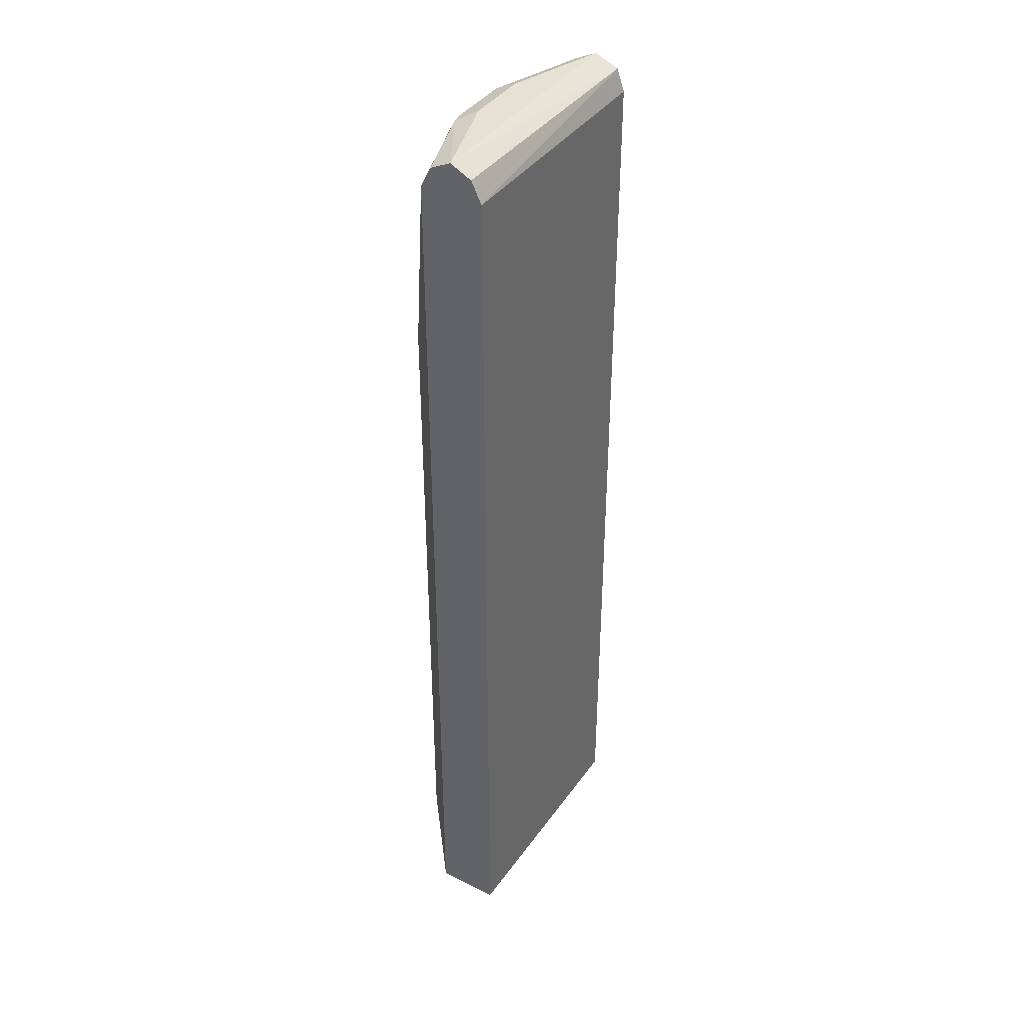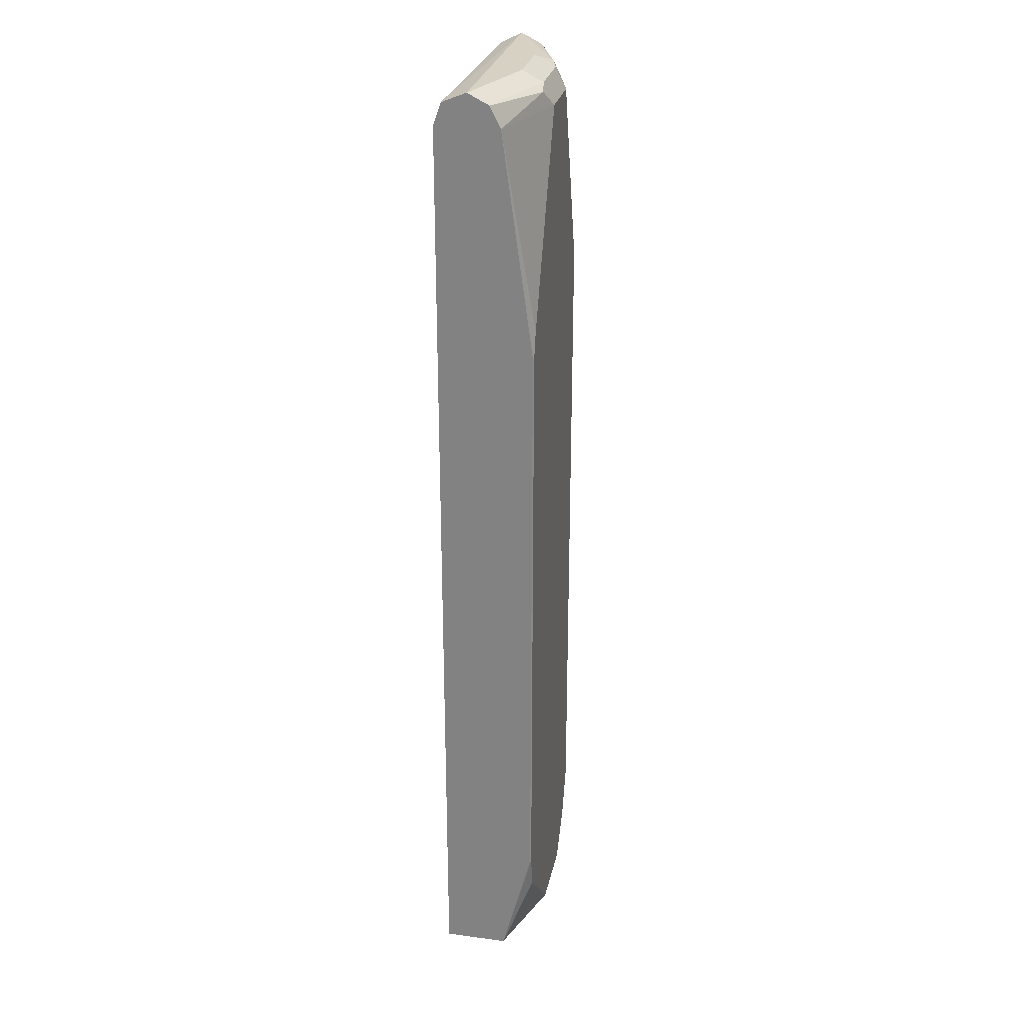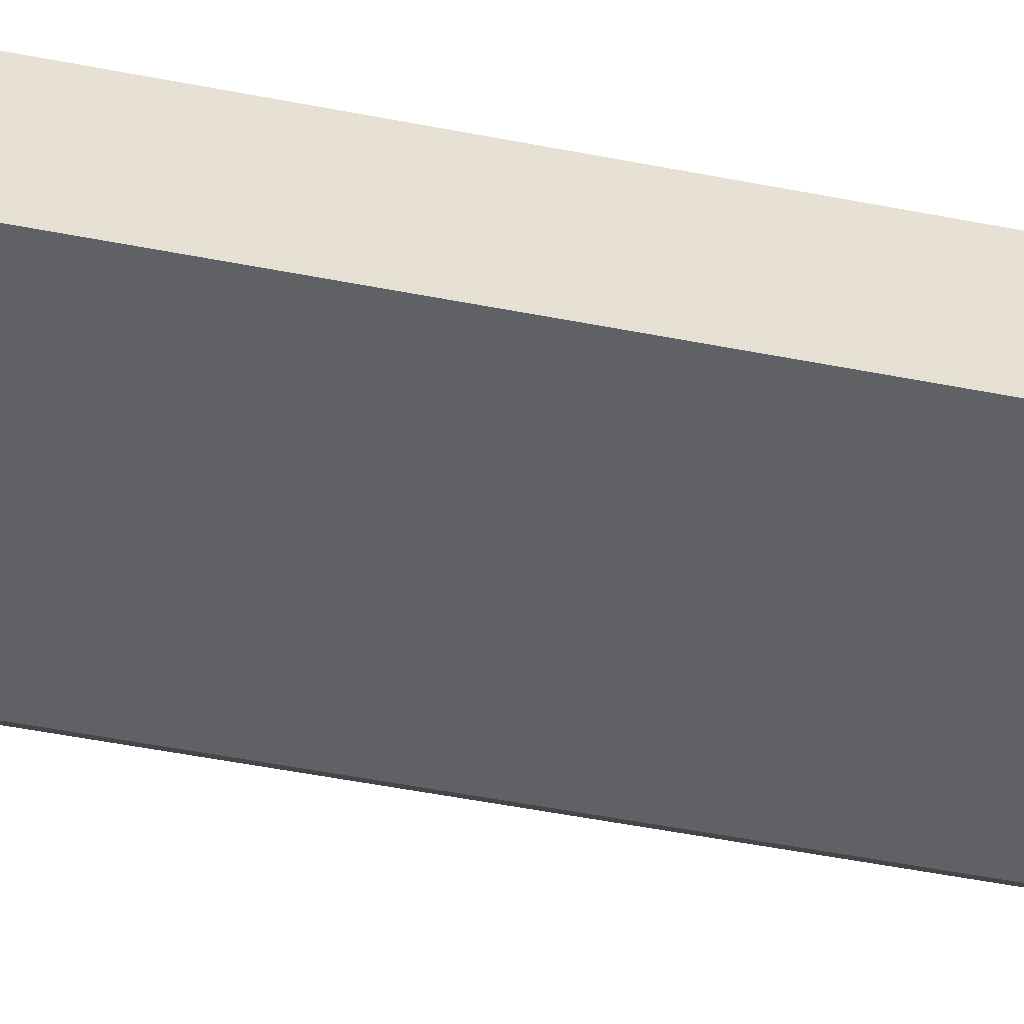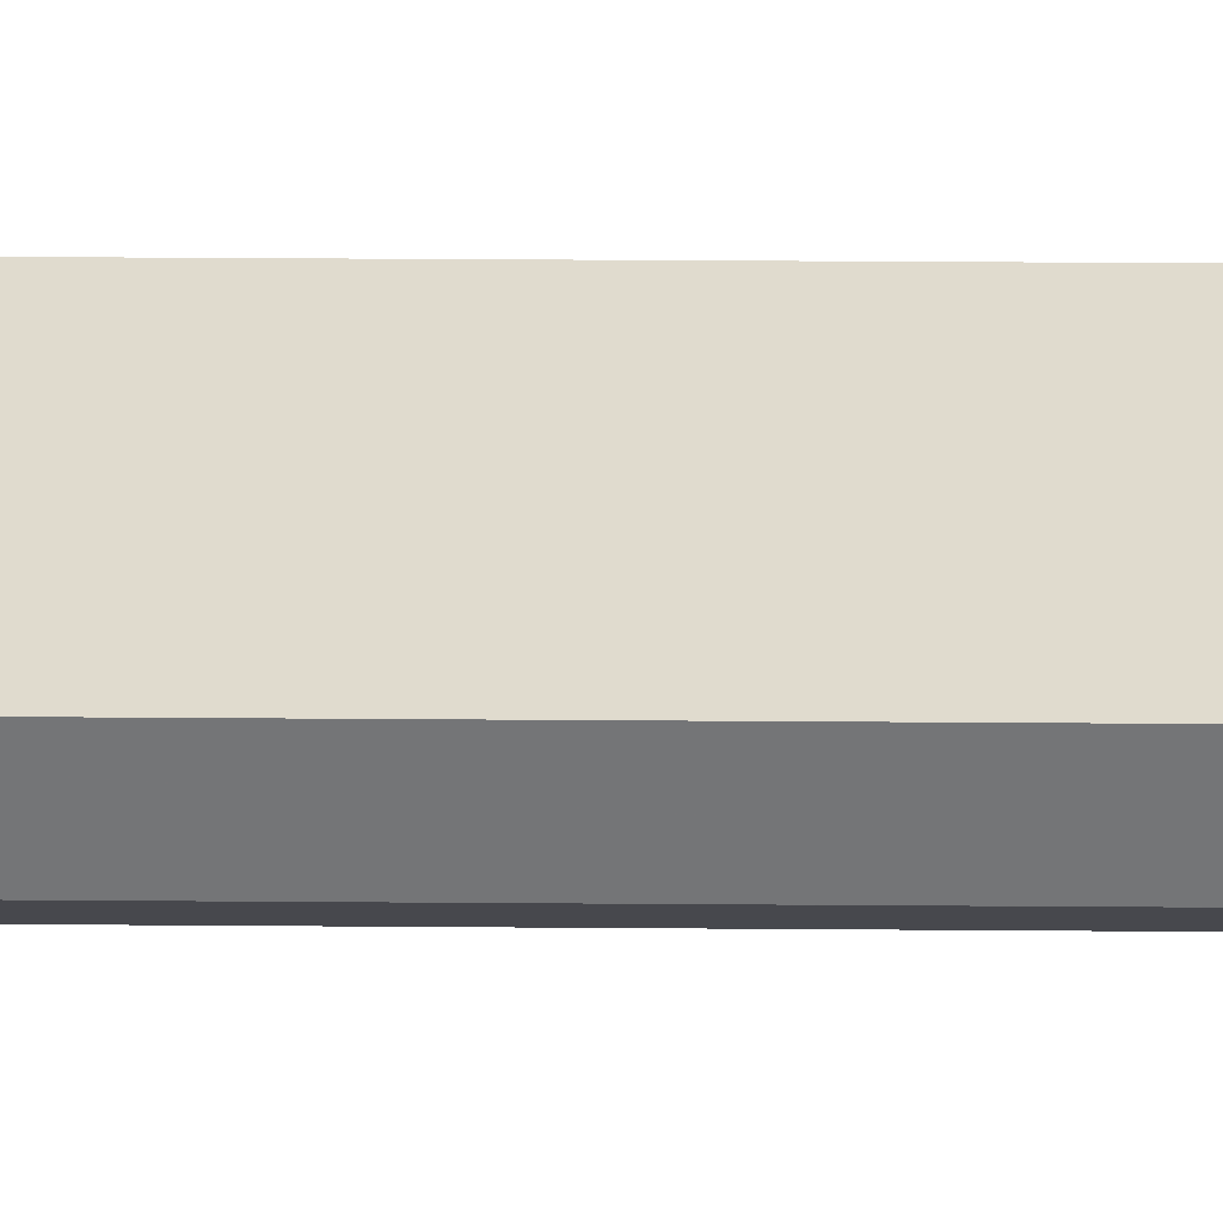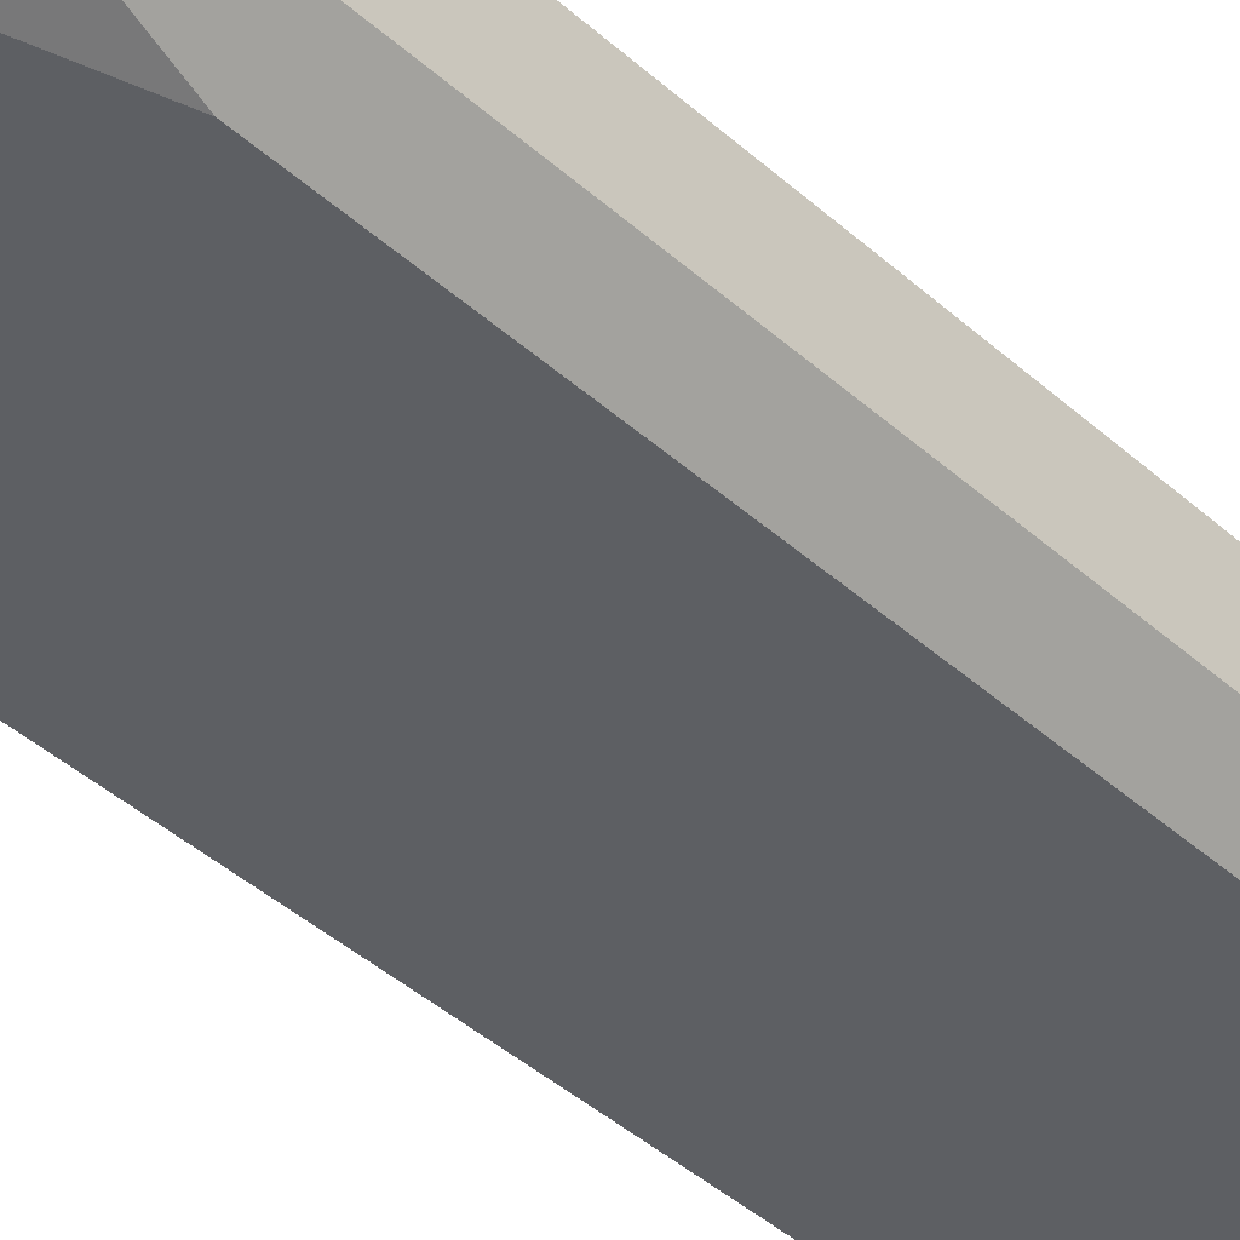
<metadata>
{"format":"obj","ext":"obj","renderer":"f3d","projection":"perspective","resolution":1024,"background":"white","views":[{"elev":39.6,"azim":-58.3,"up":"+Y"},{"elev":27.1,"azim":101.6,"up":"+Y"},{"elev":-49.7,"azim":77.7,"up":"+Z"},{"elev":33.5,"azim":-89.4,"up":"+Z"},{"elev":-40.0,"azim":-138.2,"up":"+Z"}]}
</metadata>
<code>
v -0.138 -0.4745 -0.3455
v -0.08287 -0.4284 -0.3802
v -0.05174 -0.4663 -0.3802
v -0.04358 -0.4745 -0.3802
v -0.138 -0.4745 -0.2764
v -0.138 -0.4489 -0.3455
v -0.1036 -0.38 -0.3802
v 0.03994 -0.4745 -0.3802
v 0.1387 -0.4745 -0.2761
v -0.138 0.5527 -0.2764
v -0.138 -0.4143 -0.3456
v -0.1036 0.3455 -0.3802
v 0.1387 -0.4745 -0.3455
v 0.1295 -0.3845 -0.3802
v 0.1387 0.5527 -0.2761
v 0.1387 0.5766 -0.2846
v -0.138 0.5529 -0.2765
v -0.138 0.3454 -0.3456
v -0.138 0.5527 -0.3455
v -0.03453 0.5527 -0.38
v -0.09213 0.3684 -0.3802
v 0.1296 -0.3843 -0.3802
v 0.1382 -0.3456 -0.3802
v 0.1387 -0.3454 -0.379
v 0.1387 0.5871 -0.3103
v -0.138 0.5873 -0.311
v -0.138 0.5758 -0.2879
v -0.138 0.5528 -0.3454
v -0.05756 0.5643 -0.3685
v -0.03453 0.5758 -0.3685
v 0.03455 0.5527 -0.38
v -0.03453 0.4143 -0.3802
v -0.06918 0.3929 -0.3802
v 0.1382 0.3109 -0.3802
v 0.1387 0.3109 -0.379
v 0.1387 0.5873 -0.311
v -0.03453 0.5873 -0.3455
v -0.05182 0.5786 -0.3628
v -0.138 0.5758 -0.334
v 0.03455 0.5758 -0.3685
v 0.05181 0.57 -0.3714
v 0.1387 0.5527 -0.3455
v 0.1306 0.3379 -0.3802
v 0.1175 0.3593 -0.3802
v 0.03455 0.4143 -0.3802
v 0.1387 0.5758 -0.334
v 0.03455 0.5873 -0.3455
v 0.1387 0.5532 -0.3453
f 19 29 20
f 20 33 21
f 20 32 33
f 20 45 32
f 20 31 45
f 20 40 31
f 20 30 40
f 20 29 30
f 19 28 29
f 13 22 23
f 16 26 27
f 16 25 26
f 13 23 24
f 23 34 35
f 13 14 22
f 12 20 21
f 12 19 20
f 12 18 19
f 10 16 17
f 16 27 17
f 23 35 24
f 28 39 29
f 26 36 47
f 10 15 16
f 41 46 48
f 41 48 42
f 40 46 41
f 36 40 47
f 34 42 35
f 34 43 42
f 31 44 45
f 31 43 44
f 25 36 26
f 31 42 43
f 31 40 41
f 30 47 40
f 30 37 47
f 30 38 37
f 29 38 30
f 29 39 38
f 26 38 39
f 26 37 38
f 26 47 37
f 31 41 42
f 9 16 15
f 36 46 40
f 9 36 25
f 2 12 21
f 2 7 12
f 1 7 2
f 1 6 7
f 1 11 6
f 1 18 11
f 1 19 18
f 1 28 19
f 1 39 28
f 2 21 33
f 1 26 39
f 1 17 27
f 1 10 17
f 1 5 10
f 1 9 5
f 1 13 9
f 1 8 13
f 1 4 8
f 1 3 4
f 1 2 3
f 1 27 26
f 2 33 32
f 9 25 16
f 2 45 44
f 2 32 45
f 9 46 36
f 9 48 46
f 9 35 42
f 9 24 35
f 9 13 24
f 8 14 13
f 7 18 12
f 7 11 18
f 6 11 7
f 9 42 48
f 5 9 15
f 5 15 10
f 2 43 34
f 2 23 22
f 2 34 23
f 2 14 8
f 2 8 4
f 2 4 3
f 2 22 14
f 2 44 43

</code>
